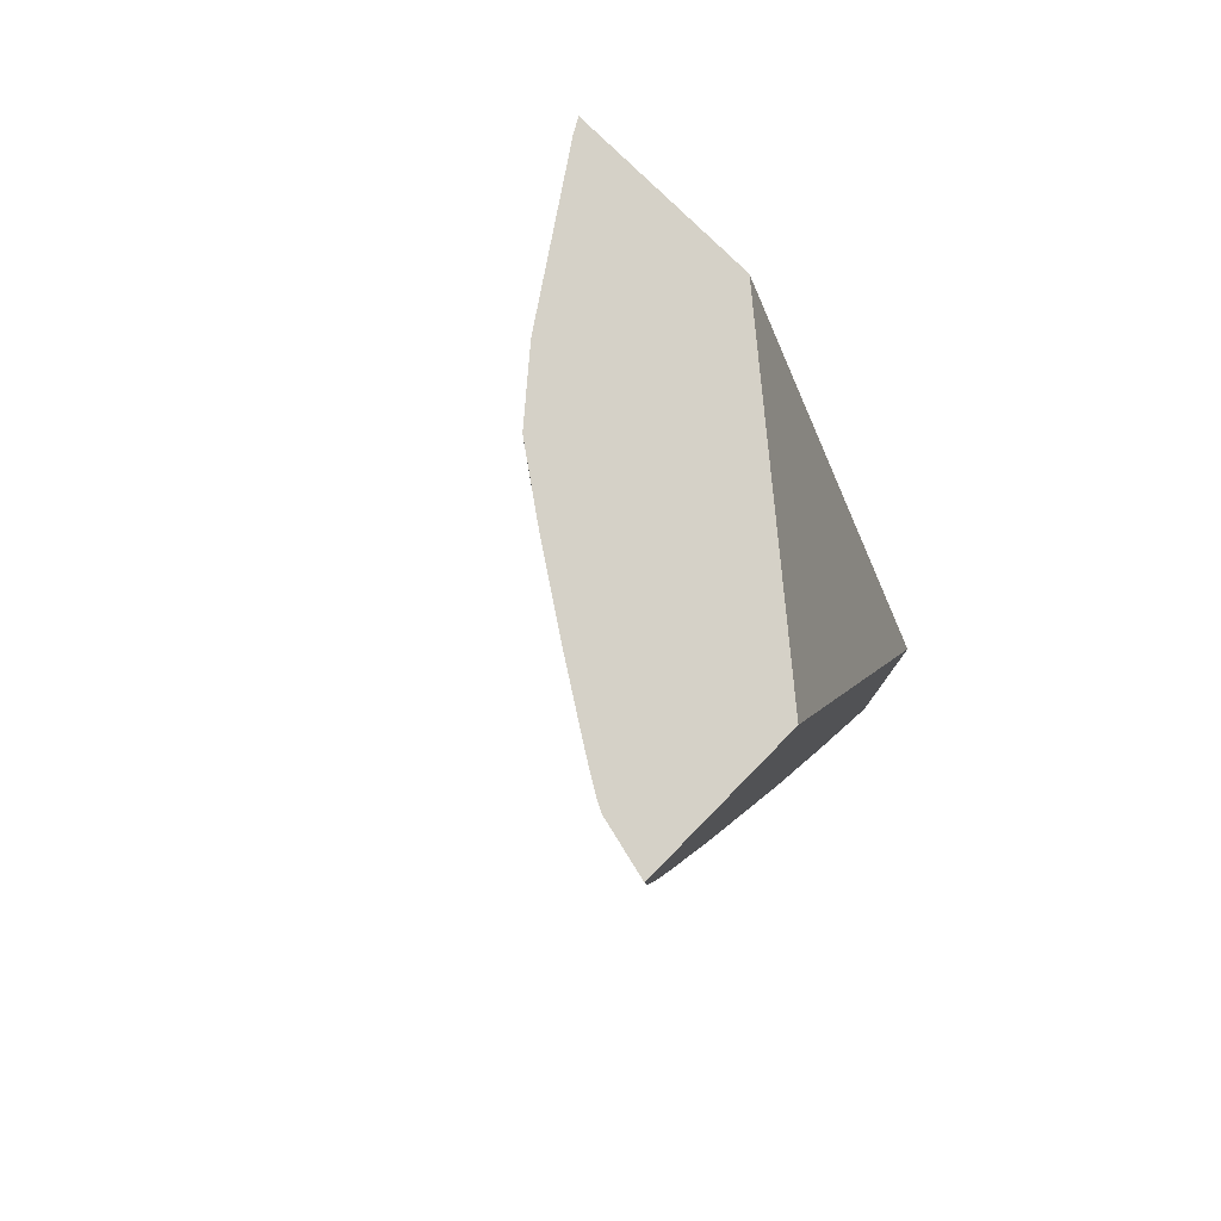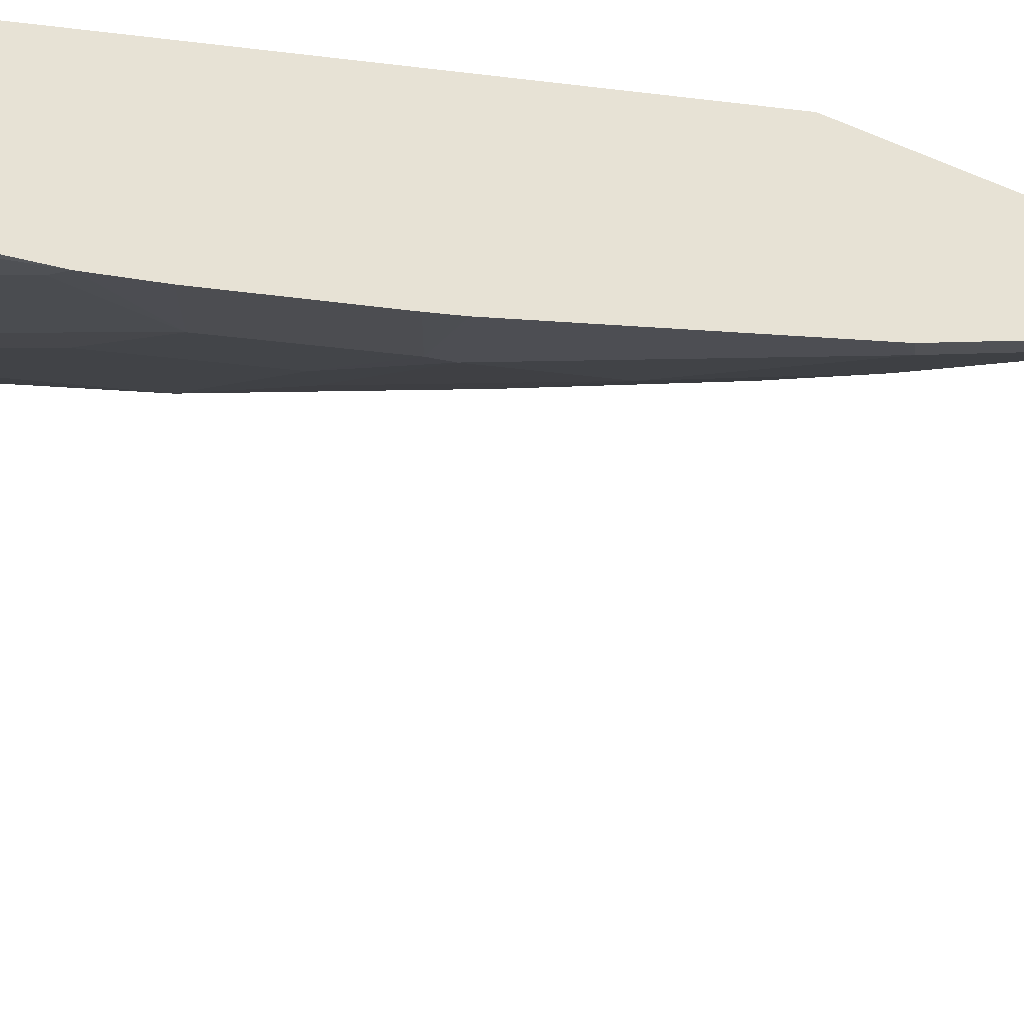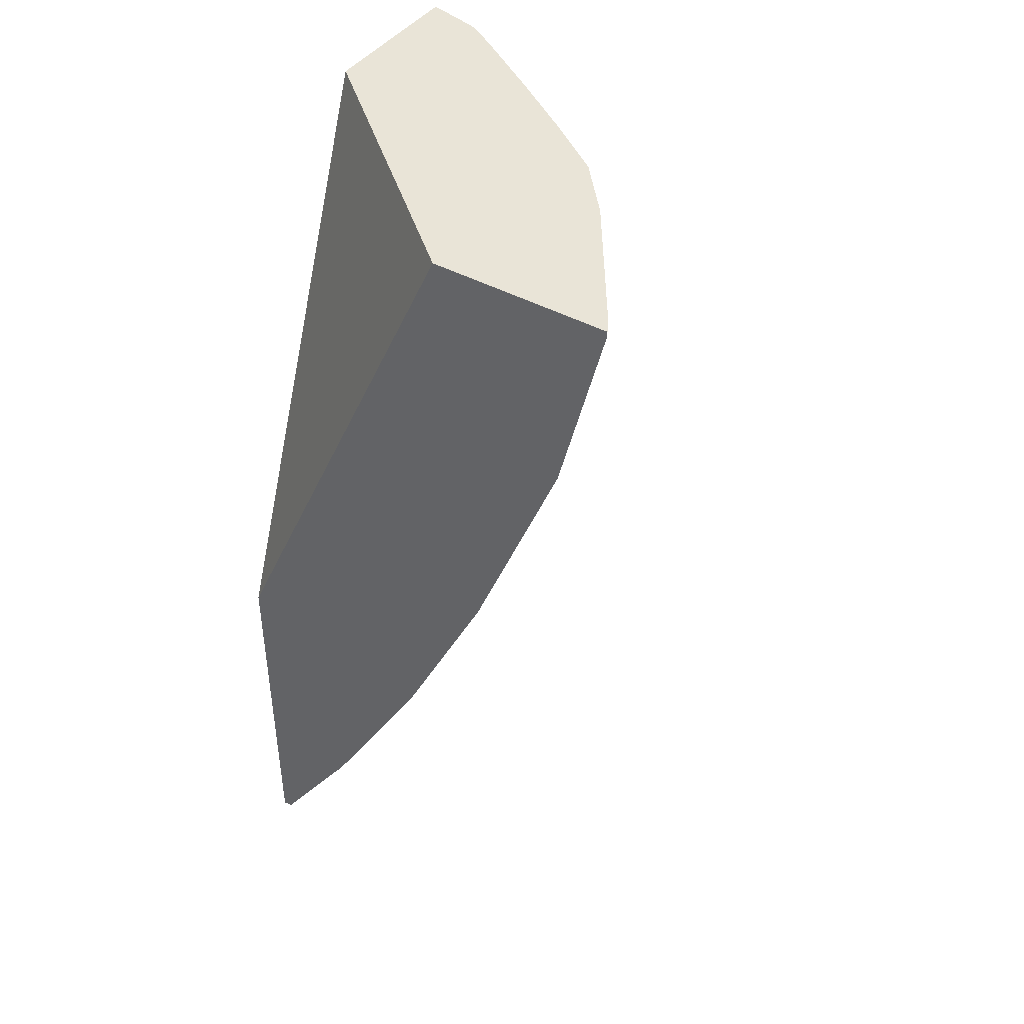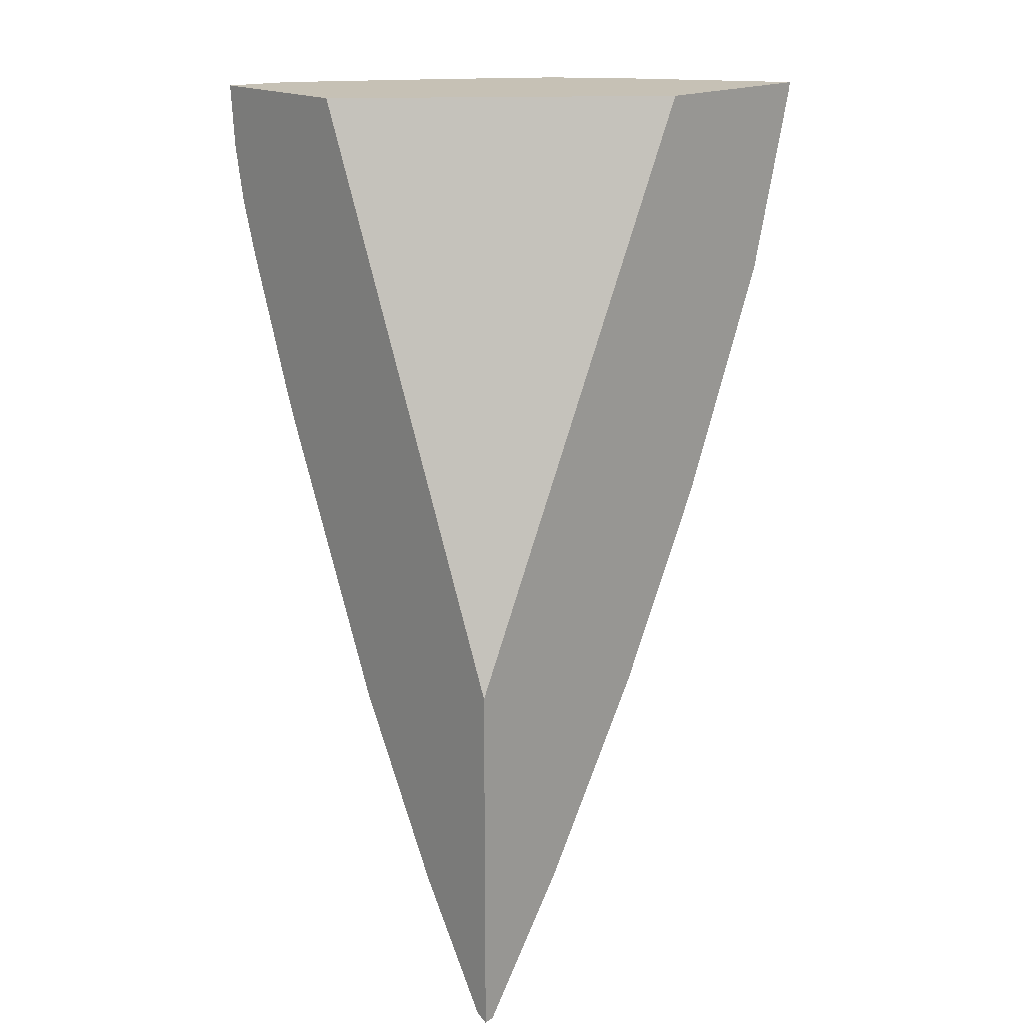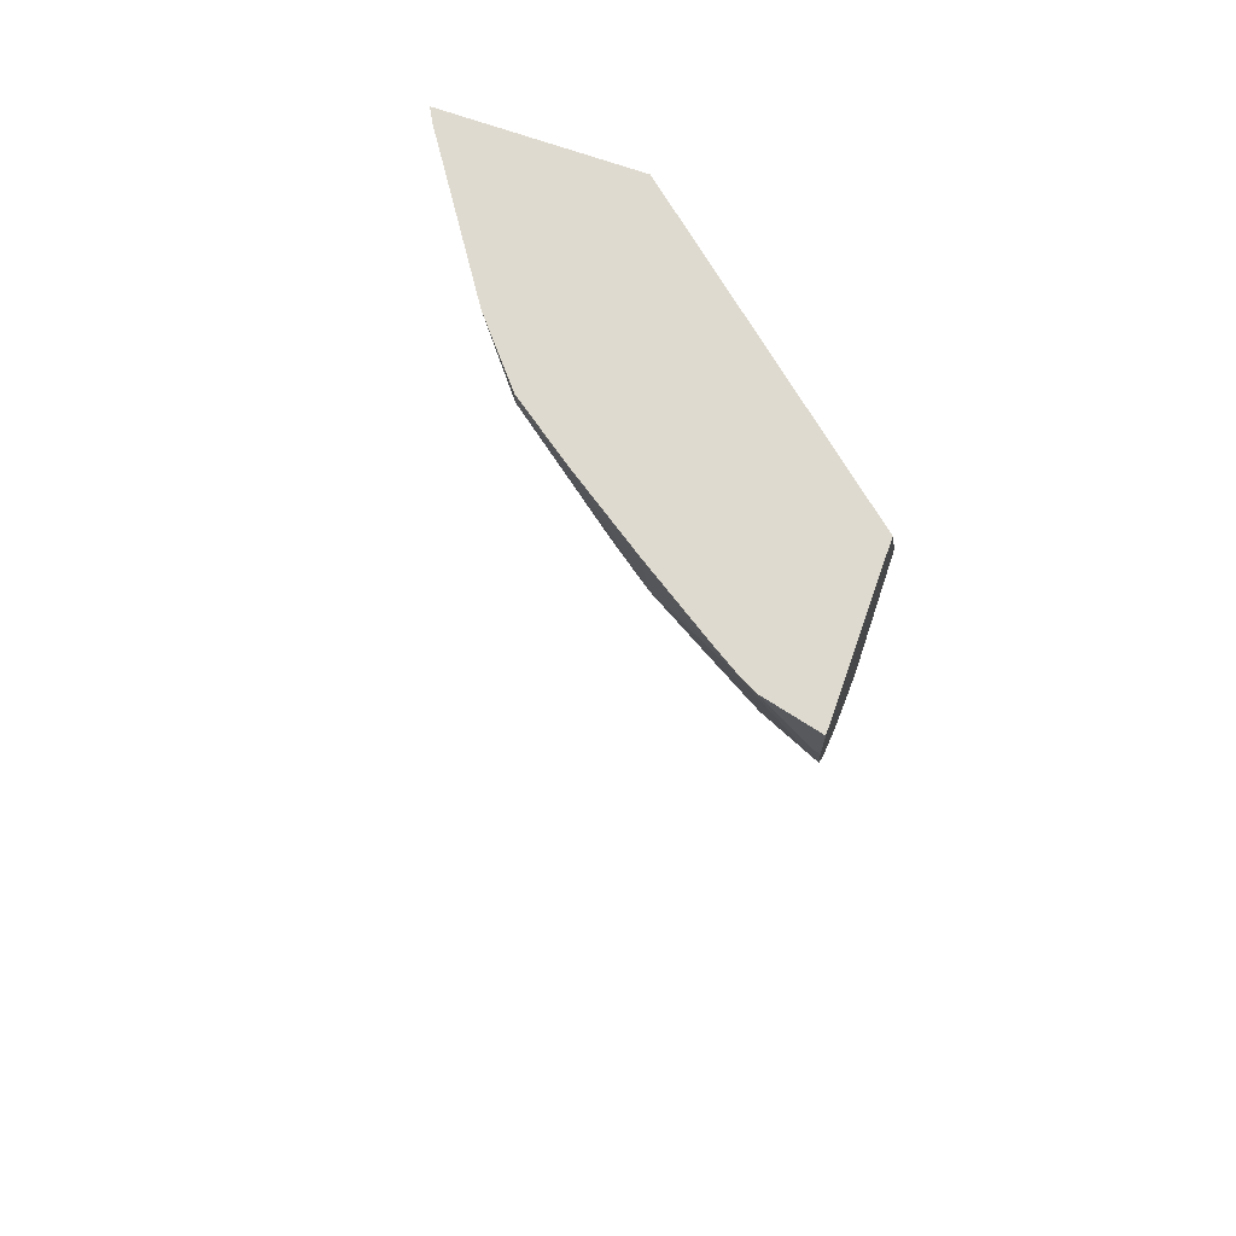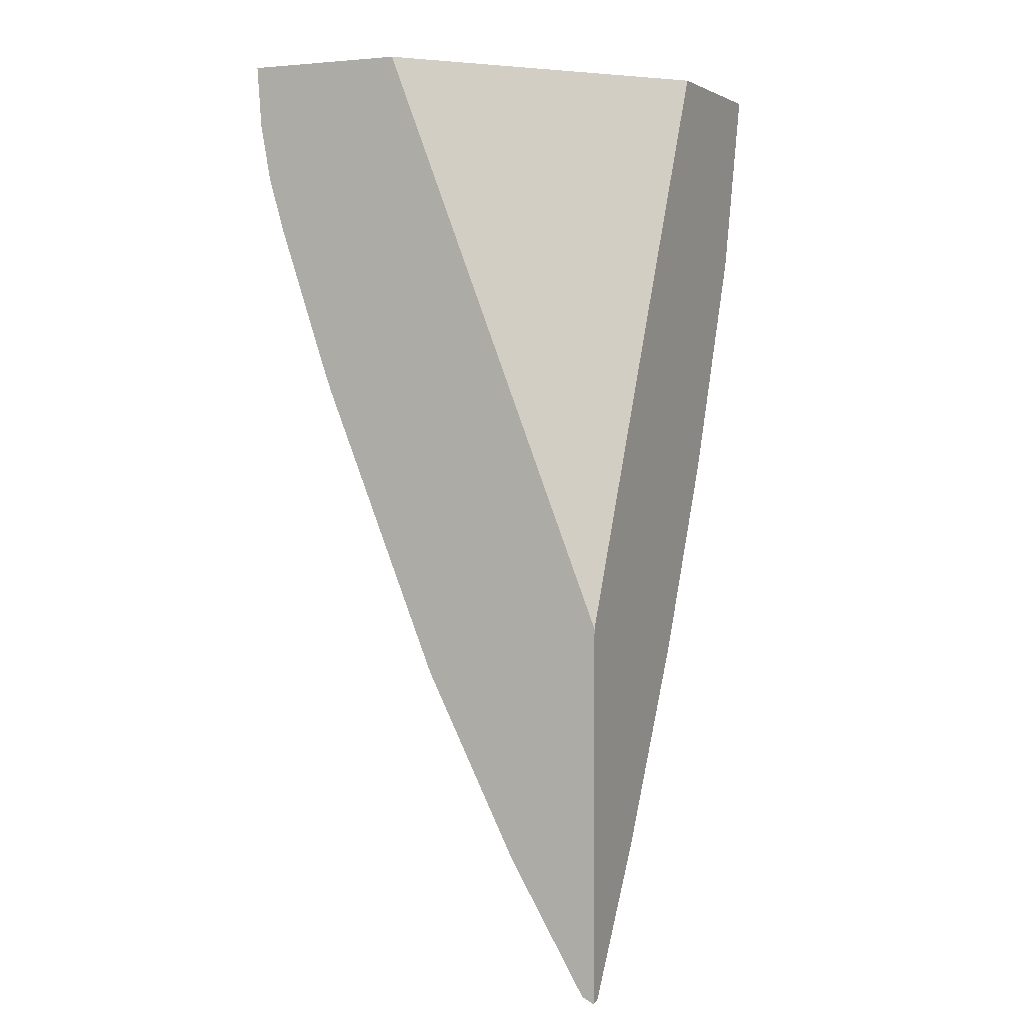
<metadata>
{"format":"obj","ext":"obj","renderer":"f3d","projection":"perspective","resolution":1024,"background":"white","views":[{"elev":78.8,"azim":-135.5,"up":"+Y"},{"elev":-44.0,"azim":-116.4,"up":"+Z"},{"elev":43.1,"azim":33.2,"up":"+Y"},{"elev":18.7,"azim":-43.8,"up":"+Y"},{"elev":70.6,"azim":-160.6,"up":"+Y"},{"elev":3.4,"azim":-65.3,"up":"+Y"}]}
</metadata>
<code>
v 0.2932 -0.6407 -0.3654
v 0.2932 -0.6406 -0.3656
v 0.3012 -0.6396 -0.3654
v 0.2932 -0.338 -0.3654
v 0.2932 -0.6358 -0.3753
v 0.3071 -0.5397 -0.4281
v 0.3443 -0.5397 -0.3908
v 0.3757 -0.5279 -0.3654
v 0.5059 0.1236 -0.3654
v 0.2932 0.1236 -0.5455
v 0.2932 -0.5303 -0.4374
v 0.3071 -0.3907 -0.5025
v 0.3815 -0.428 -0.4281
v 0.4188 -0.428 -0.3908
v 0.4649 -0.3722 -0.3654
v 0.6521 0.1236 -0.3654
v 0.2932 0.1236 -0.6745
v 0.2932 -0.3814 -0.5118
v 0.2932 -0.3722 -0.5155
v 0.3443 -0.1675 -0.5769
v 0.3815 -0.2791 -0.5025
v 0.4219 -0.3722 -0.4219
v 0.4219 -0.2234 -0.4963
v 0.4606 -0.3722 -0.3722
v 0.4963 -0.2234 -0.4219
v 0.5118 -0.242 -0.3908
v 0.535 -0.2234 -0.3722
v 0.5401 -0.2165 -0.3654
v 0.6462 0.1236 -0.3762
v 0.6518 0.1185 -0.3654
v 0.3382 0.1236 -0.6637
v 0.2978 0.0744 -0.67
v 0.2932 0.0744 -0.671
v 0.2932 -0.1862 -0.5899
v 0.2932 -0.1489 -0.6048
v 0.3397 -0.1489 -0.5862
v 0.3846 -0.1117 -0.5707
v 0.4188 -0.1303 -0.5397
v 0.4591 -0.07451 -0.5335
v 0.4963 -0.07451 -0.4963
v 0.5335 -0.07451 -0.4591
v 0.5723 -0.07451 -0.4095
v 0.6095 -0.03725 -0.3722
v 0.6146 -0.03044 -0.3654
v 0.5718 0.1236 -0.4879
v 0.6467 0.1116 -0.3722
v 0.6079 0.0744 -0.4219
v 0.3462 0.1236 -0.6596
v 0.3397 0.1116 -0.6607
v 0.3024 0.03721 -0.6607
v 0.2932 0.02898 -0.6627
v 0.2932 -0.1263 -0.6128
v 0.3397 -0.03725 -0.6234
v 0.3846 -5.761e-05 -0.6079
v 0.4219 0.0744 -0.6079
v 0.4591 0.03721 -0.5707
v 0.5335 0.1116 -0.5335
v 0.5707 0.03721 -0.4591
v 0.6095 0.03721 -0.4095
v 0.6235 0.05577 -0.3908
v 0.5335 0.1236 -0.5335
v 0.5723 0.1116 -0.4839
v 0.3547 0.1236 -0.6546
v 0.3769 0.03721 -0.6234
v 0.2932 -0.01457 -0.65
v 0.3731 0.1236 -0.6431
v 0.4284 0.1236 -0.6069
v 0.4847 0.1236 -0.5686
f 31 48 49
f 31 49 32
f 32 49 50
f 32 50 51
f 32 51 33
f 36 53 54
f 36 52 53
f 36 54 37
f 37 54 39
f 30 44 46
f 39 54 55
f 37 39 38
f 35 52 36
f 29 47 45
f 23 38 39
f 29 30 46
f 27 44 28
f 27 43 44
f 27 42 43
f 25 42 27
f 25 41 42
f 25 27 26
f 23 39 40
f 22 41 25
f 22 40 41
f 22 23 40
f 21 38 23
f 39 55 56
f 20 38 21
f 29 46 47
f 39 56 57
f 52 65 53
f 40 57 41
f 20 37 38
f 58 62 59
f 57 62 58
f 57 68 61
f 55 57 56
f 55 68 57
f 55 67 68
f 55 66 67
f 55 63 66
f 53 55 54
f 53 64 55
f 51 53 65
f 50 53 51
f 49 53 50
f 49 64 53
f 49 55 64
f 48 55 49
f 41 57 58
f 41 58 59
f 41 59 42
f 42 59 43
f 43 59 60
f 43 60 44
f 39 57 40
f 44 60 46
f 45 59 62
f 45 62 57
f 45 57 61
f 46 60 59
f 46 59 47
f 48 63 55
f 45 47 59
f 20 36 37
f 13 21 23
f 20 34 35
f 5 11 6
f 4 9 10
f 3 14 8
f 3 7 14
f 3 6 7
f 3 5 6
f 2 5 3
f 1 5 2
f 1 11 5
f 1 18 11
f 1 19 18
f 1 34 19
f 1 35 34
f 1 65 52
f 1 51 65
f 1 33 51
f 1 17 33
f 1 10 17
f 1 4 10
f 1 9 4
f 1 16 9
f 1 30 16
f 1 44 30
f 1 28 44
f 1 15 28
f 1 8 15
f 1 3 8
f 1 2 3
f 20 35 36
f 6 11 18
f 6 18 12
f 1 52 35
f 6 21 13
f 19 34 20
f 6 12 21
f 17 32 33
f 17 31 32
f 16 30 29
f 15 27 28
f 15 24 27
f 14 27 24
f 14 26 27
f 14 22 25
f 14 24 15
f 13 23 22
f 13 22 14
f 12 20 21
f 12 19 20
f 14 25 26
f 6 14 7
f 6 13 14
f 12 18 19
f 8 14 15
f 9 16 29
f 9 29 45
f 9 61 68
f 9 68 67
f 9 45 61
f 9 66 63
f 9 63 48
f 9 48 31
f 9 31 17
f 9 17 10
f 9 67 66

</code>
